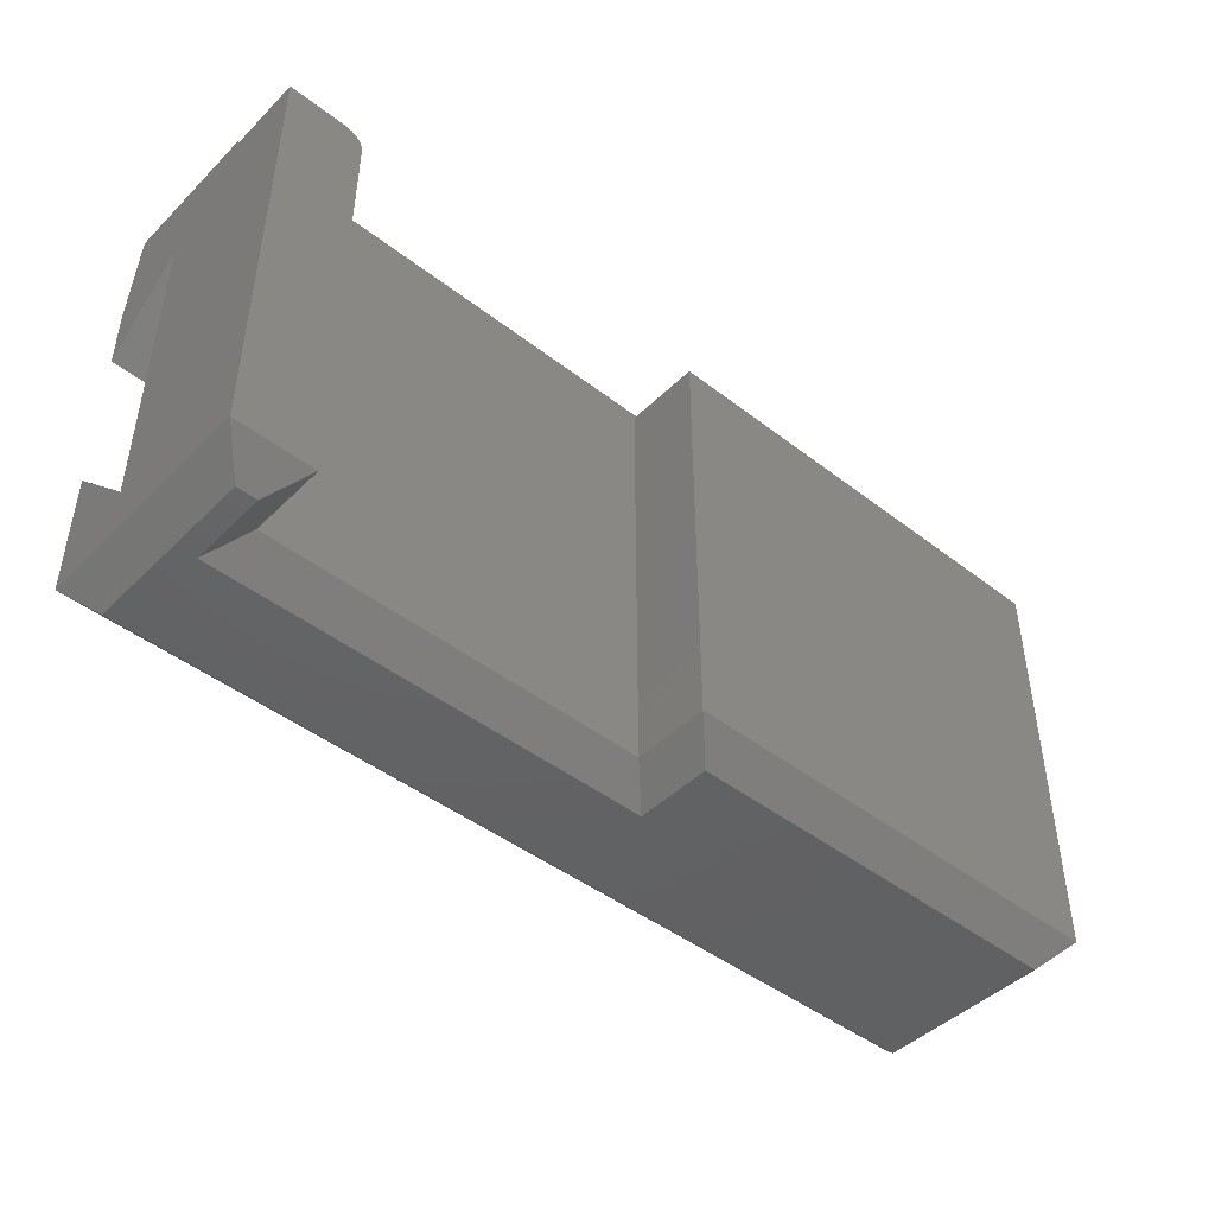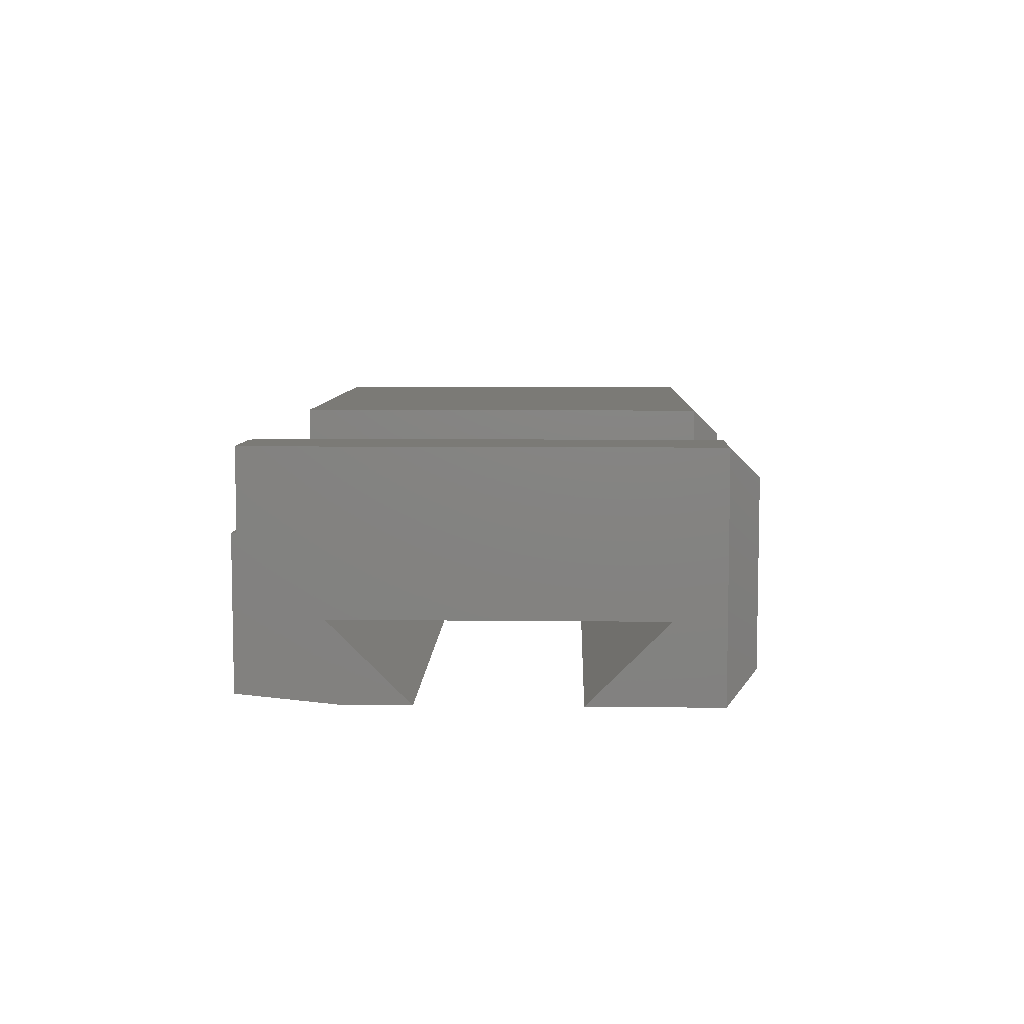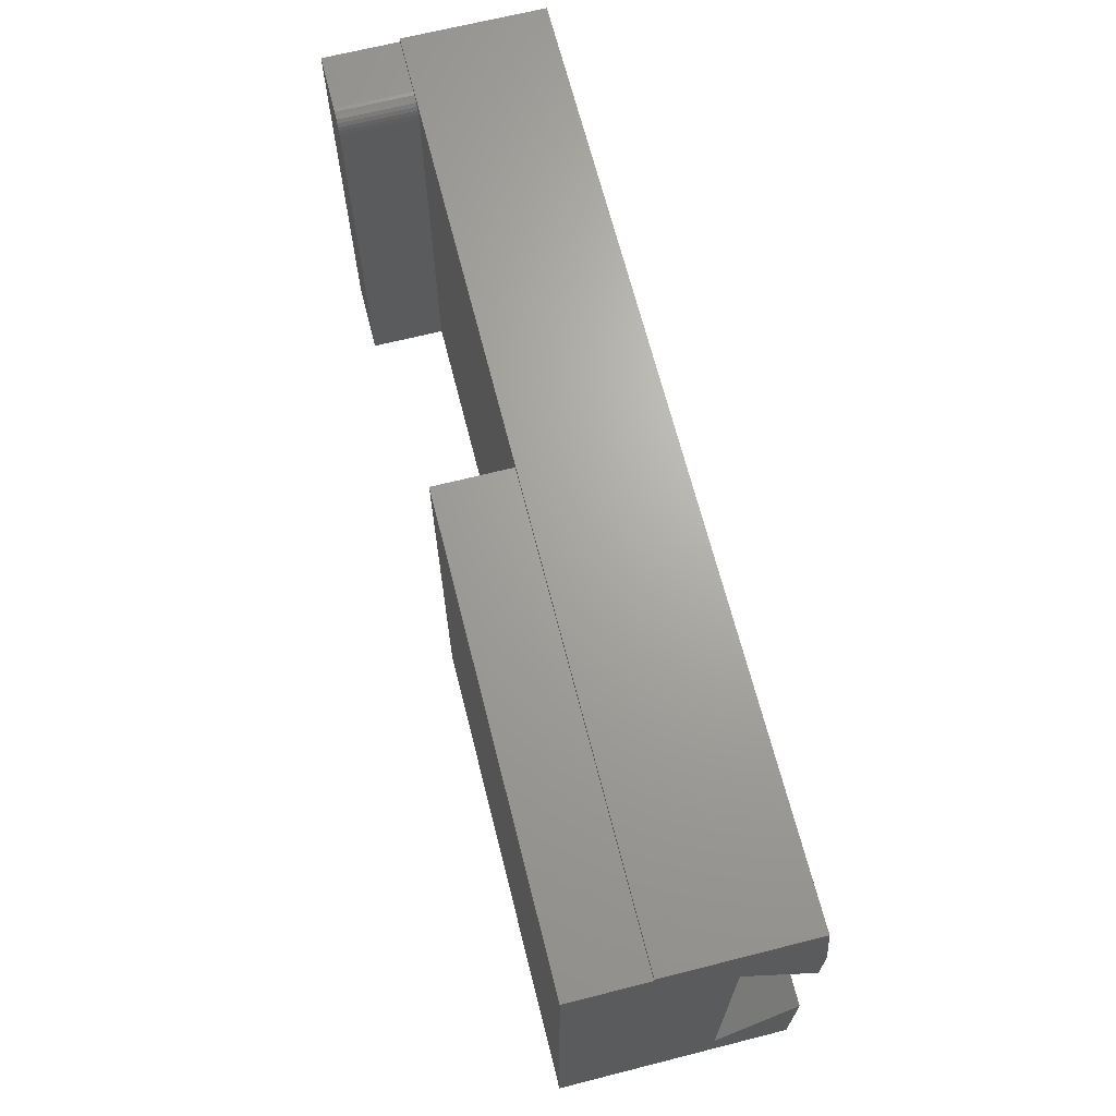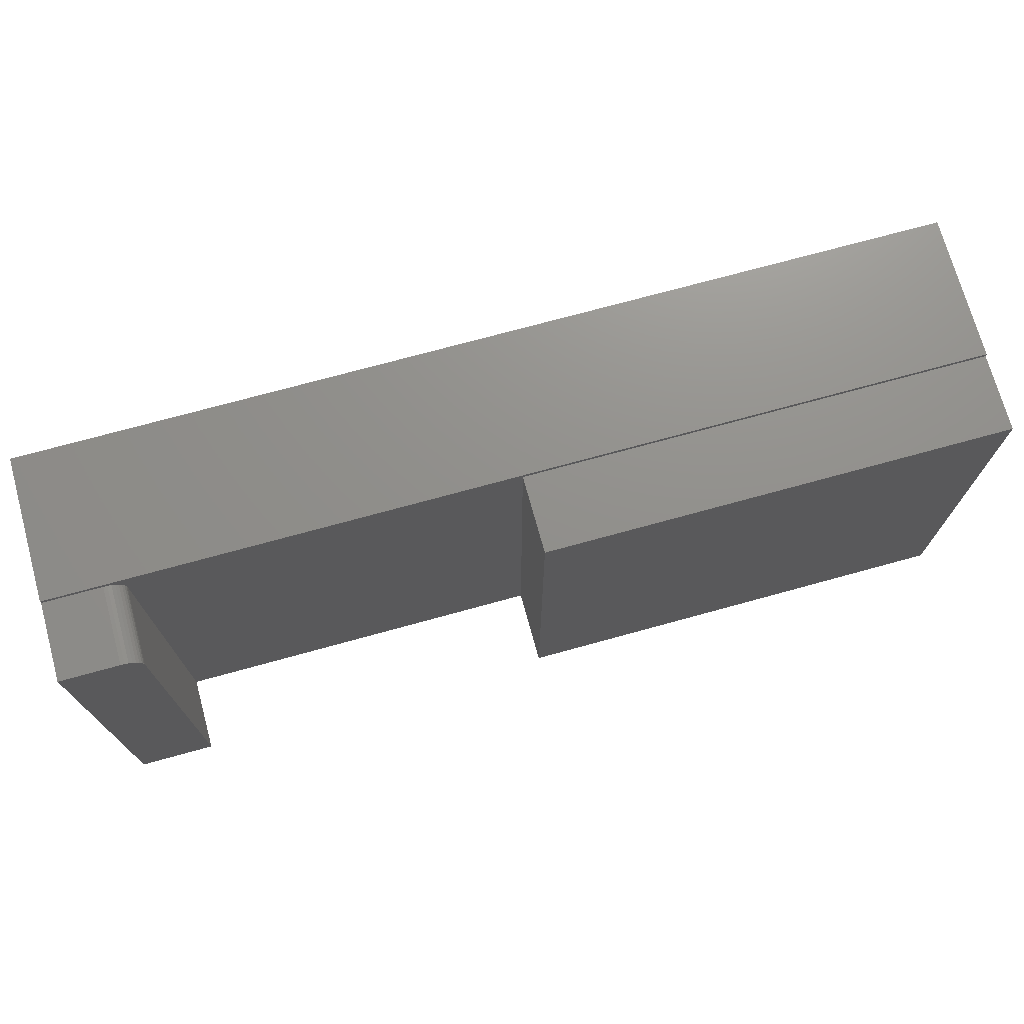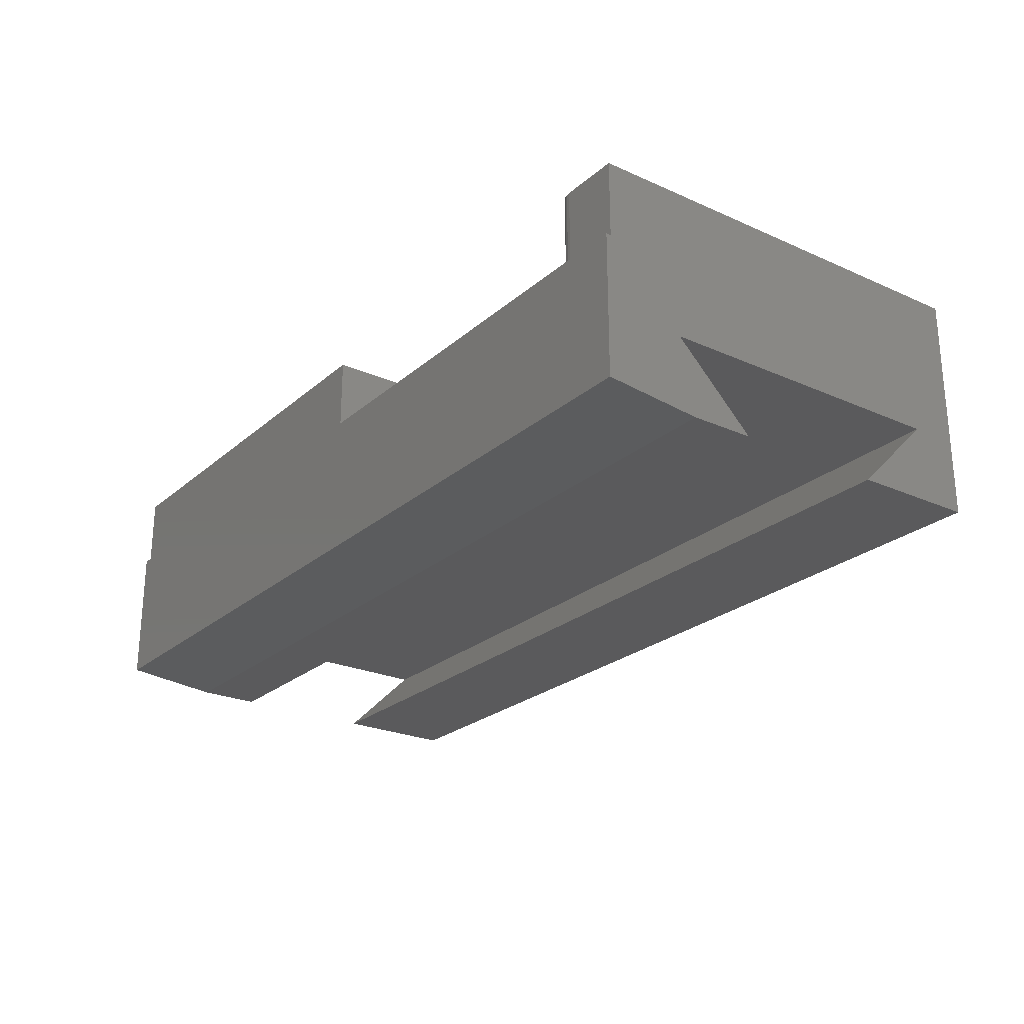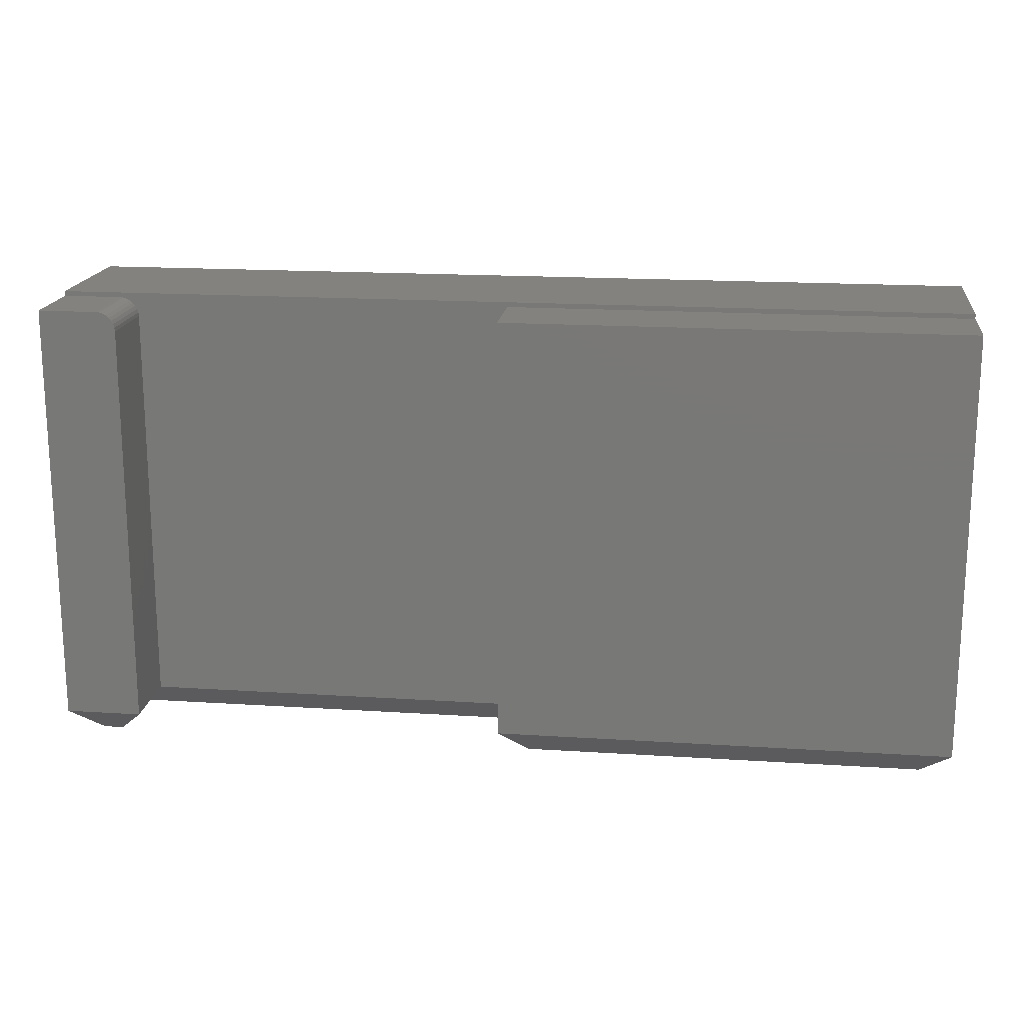
<metadata>
{"format":"stl","ext":"stl","renderer":"f3d","projection":"perspective","resolution":1024,"background":"white","views":[{"elev":-45.3,"azim":-41.7,"up":"+Y"},{"elev":7.2,"azim":-88.2,"up":"+Z"},{"elev":67.4,"azim":75.8,"up":"+Y"},{"elev":72.6,"azim":-15.4,"up":"+Y"},{"elev":-24.5,"azim":-126.1,"up":"+Z"},{"elev":17.5,"azim":7.3,"up":"+Y"}]}
</metadata>
<code>
# stl→obj: 54 verts, 104 faces
v 0.06316 0.3594 0.1875
v 0 0.02344 0.1875
v 0.06316 0.02344 0.1875
v 0.05858 0.3704 0.1875
v 0.05621 0.3724 0.1875
v 0.05351 0.3738 0.1875
v 0.05058 0.3747 0.1875
v 0.04753 0.375 0.1875
v 0 0.375 0.1875
v 0.06286 0.3624 0.1875
v 0.06197 0.3654 0.1875
v 0.06052 0.3681 0.1875
v 0.06316 0.02344 0.125
v 0.06316 0.3594 0.125
v 0.04753 0.375 0.125
v 0 0.375 0.125
v 0.375 0.375 0.125
v 0.05058 0.3747 0.125
v 0.05351 0.3738 0.125
v 0.05621 0.3724 0.125
v 0.05858 0.3704 0.125
v 0.06052 0.3681 0.125
v 0.06197 0.3654 0.125
v 0.06286 0.3624 0.125
v 0.375 0.02344 0.125
v 0.75 0.3789 0.125
v 0 0.3789 0.125
v 0.75 0.375 0.125
v 0.375 0.02344 0.1875
v 0.75 0.02344 0.1875
v 0.375 0.375 0.1875
v 0.75 0.375 0.1875
v 0 0.02344 0
v 0 0.1257 0
v 0.75 0.02344 0
v 0.75 0.1257 0
v 0 0.3125 0.0625
v 0 0.3008 0
v 0 0.2493 0
v 0 0.0625 0.0625
v 0 0.3789 0.007812
v 0.75 0.0625 0.0625
v 0.75 0.3789 0.007812
v 0.75 0.3125 0.0625
v 0.75 0.2493 0
v 0.75 0.3008 0
v 0.02344 0 0.1641
v 0.03972 0 0.1016
v 0.03972 0 0.1641
v 0.7266 0 0.1641
v 0.3984 0 0.1641
v 0.7266 0 0.02344
v 0.3984 0 0.1016
v 0.02344 0 0.02344
f 1 2 3
f 4 5 6
f 4 6 7
f 4 7 8
f 9 2 1
f 9 1 10
f 9 10 11
f 9 11 12
f 9 12 4
f 9 4 8
f 3 13 1
f 1 13 14
f 15 16 8
f 8 16 9
f 17 18 19
f 17 19 20
f 17 20 21
f 17 21 22
f 17 22 23
f 17 23 24
f 17 24 14
f 17 14 13
f 17 13 25
f 26 27 16
f 26 16 15
f 26 15 18
f 26 18 17
f 26 17 28
f 15 8 18
f 18 8 7
f 18 7 19
f 19 7 6
f 19 6 20
f 20 6 5
f 20 5 21
f 21 5 4
f 21 4 22
f 22 4 12
f 22 12 23
f 23 12 11
f 23 11 24
f 24 11 10
f 24 10 14
f 14 10 1
f 29 30 31
f 31 30 32
f 31 17 29
f 29 17 25
f 33 34 35
f 35 34 36
f 16 37 9
f 37 38 39
f 40 34 33
f 40 33 2
f 40 2 9
f 40 9 37
f 41 38 27
f 27 38 37
f 27 37 16
f 42 35 36
f 42 30 35
f 28 43 26
f 44 45 46
f 44 46 43
f 44 43 28
f 44 28 32
f 44 32 30
f 44 30 42
f 47 48 49
f 50 51 52
f 52 51 53
f 52 53 54
f 54 53 48
f 54 48 47
f 33 54 2
f 2 54 47
f 33 35 54
f 54 35 52
f 35 30 52
f 52 30 50
f 29 51 30
f 30 51 50
f 25 53 29
f 29 53 51
f 13 48 25
f 25 48 53
f 13 3 48
f 48 3 49
f 2 47 3
f 3 47 49
f 39 38 45
f 45 38 46
f 44 42 37
f 37 42 40
f 45 44 39
f 39 44 37
f 42 36 40
f 40 36 34
f 32 28 31
f 31 28 17
f 26 43 27
f 27 43 41
f 43 46 41
f 41 46 38

</code>
